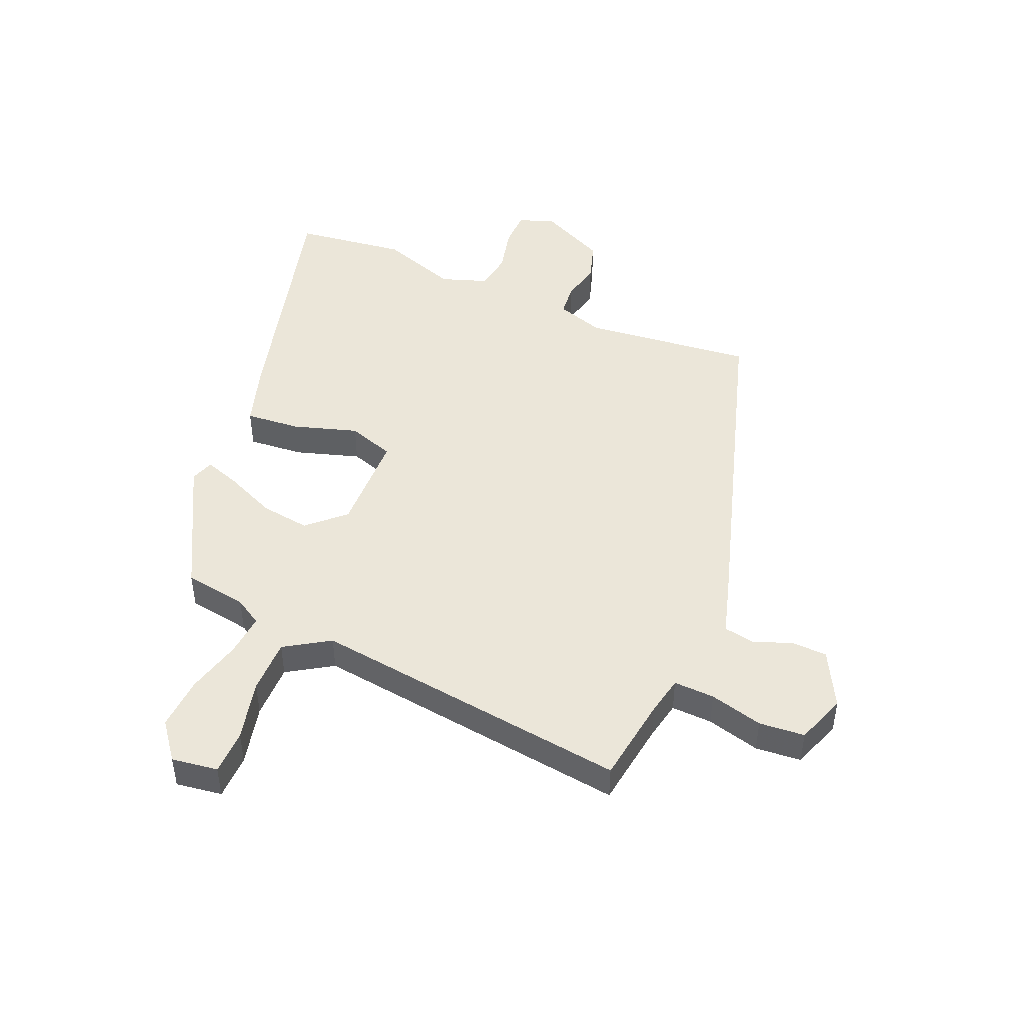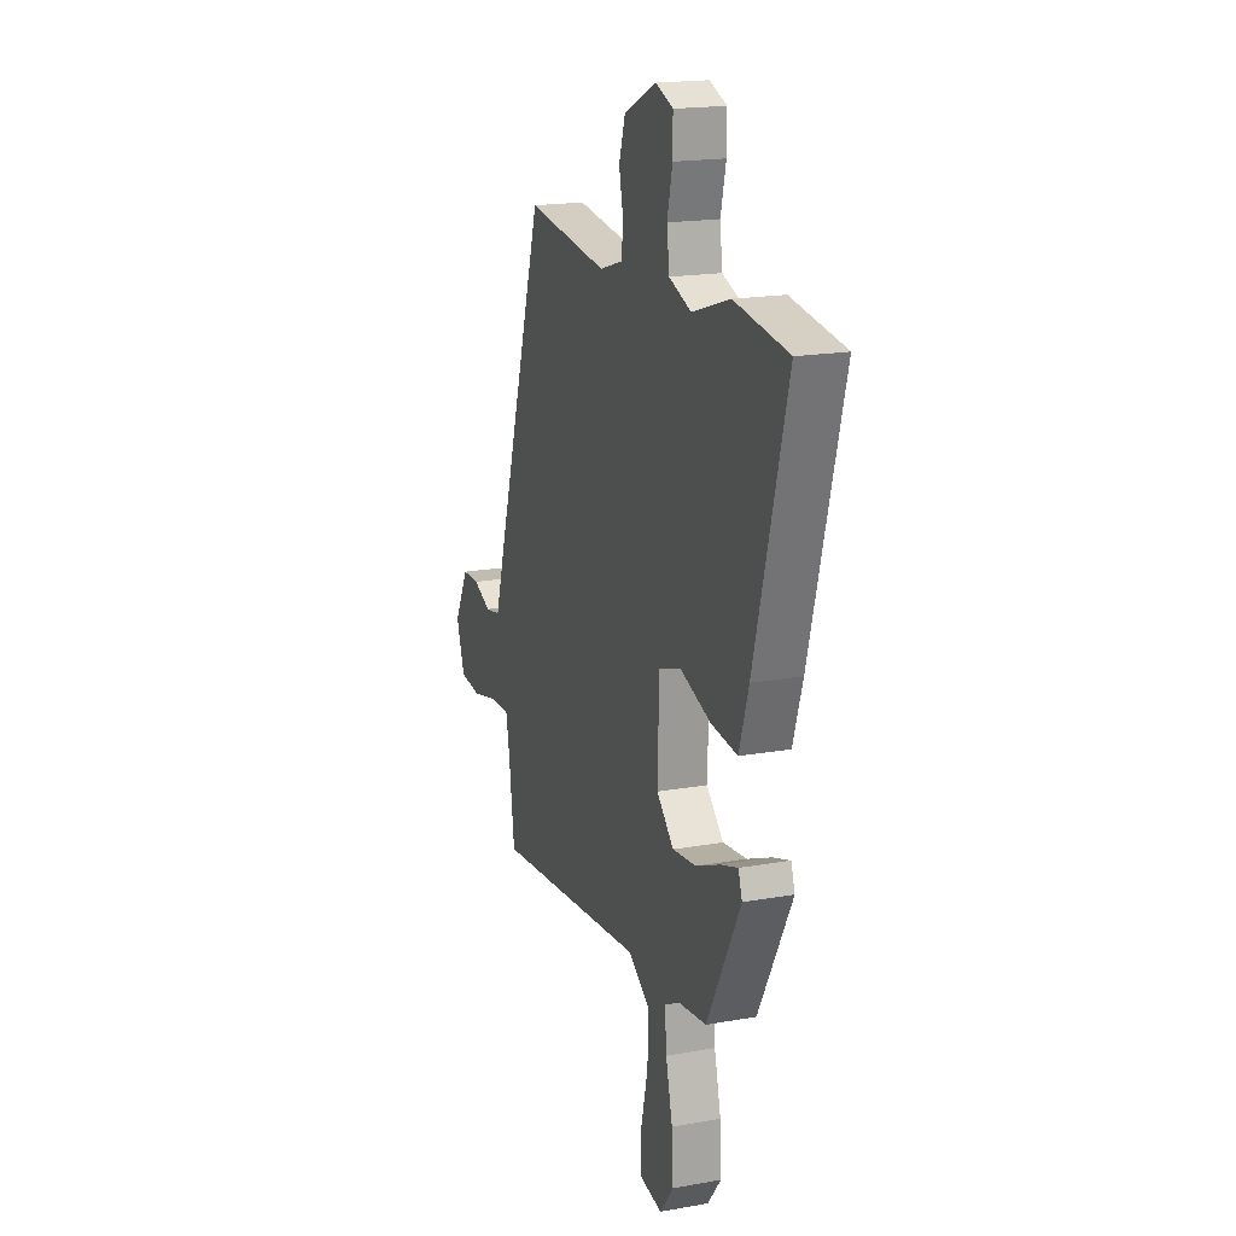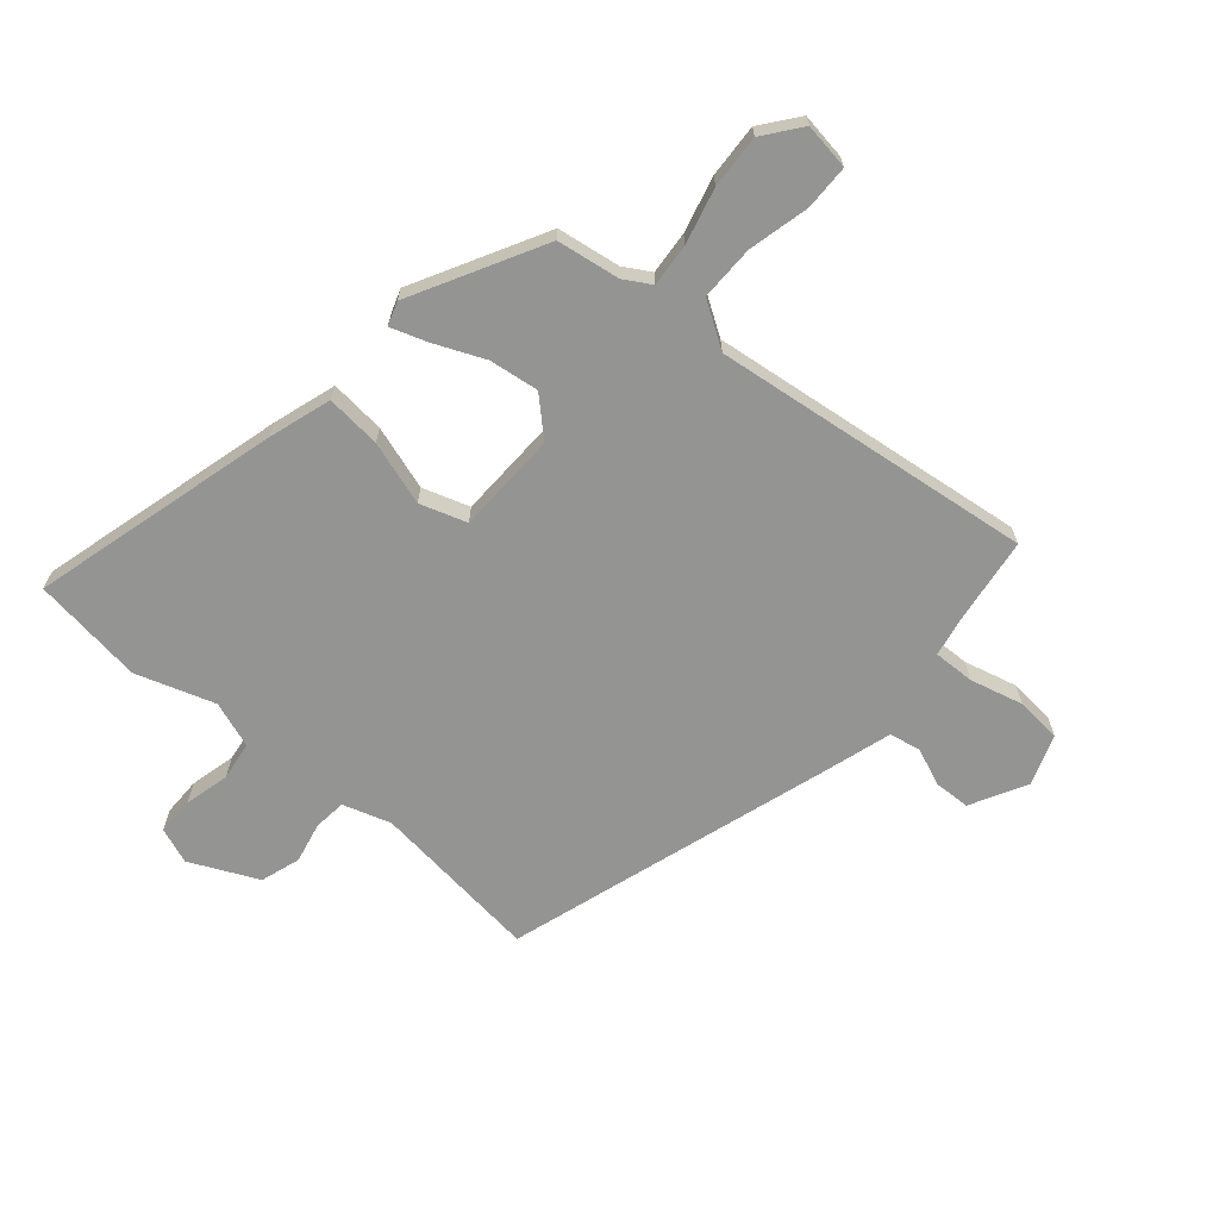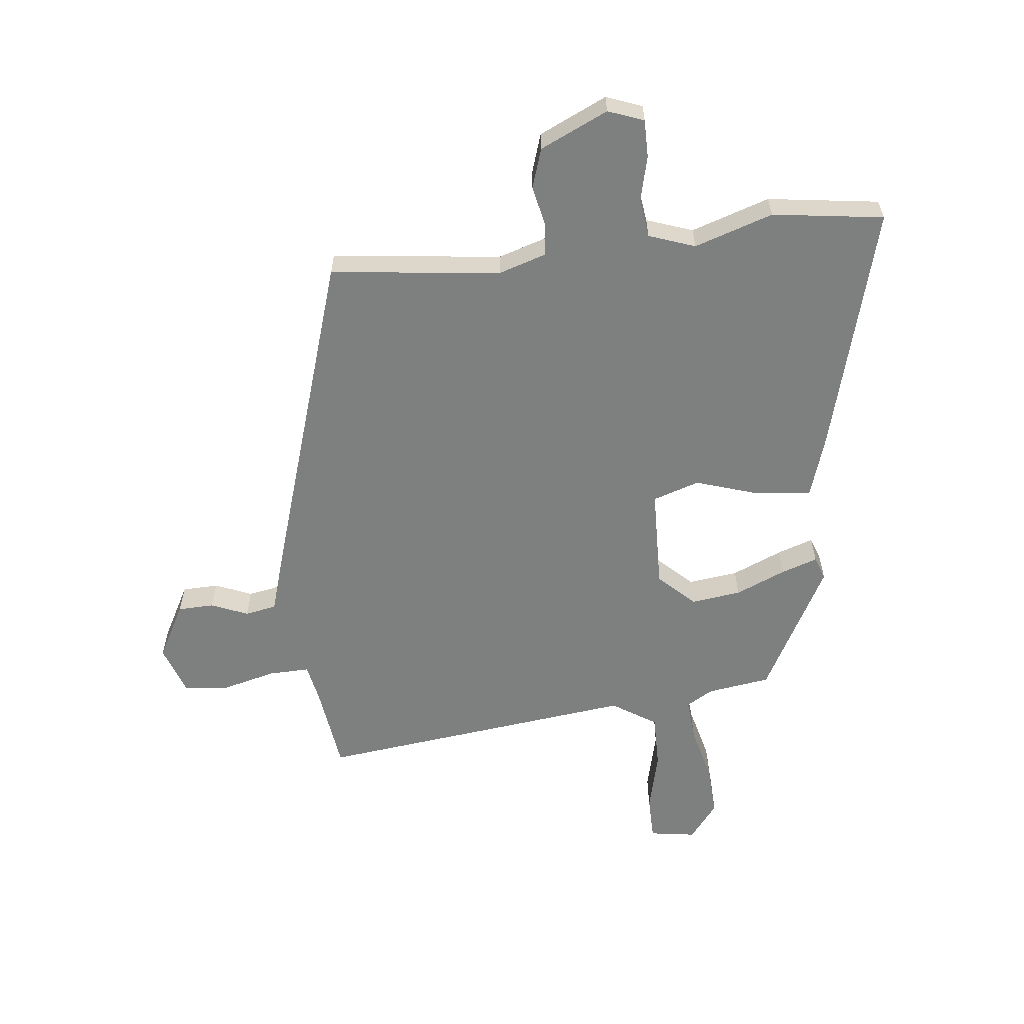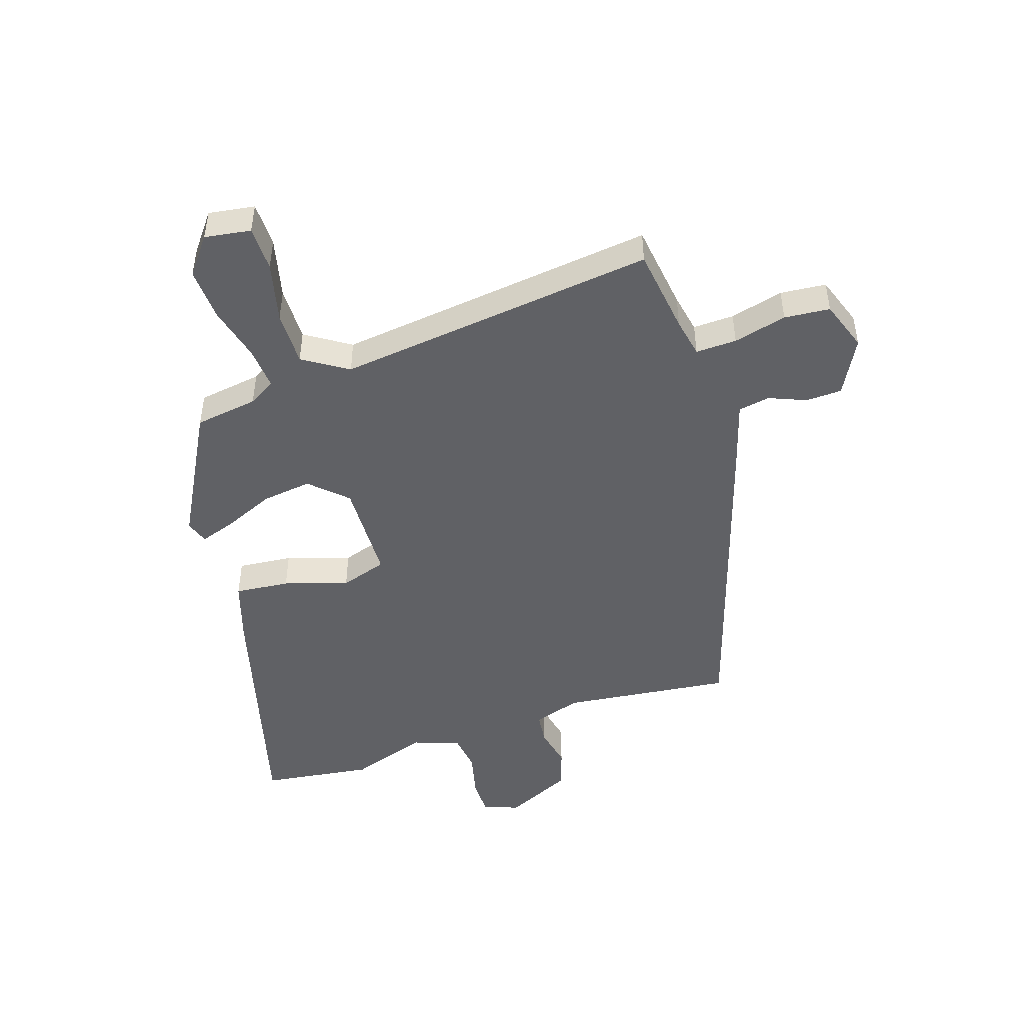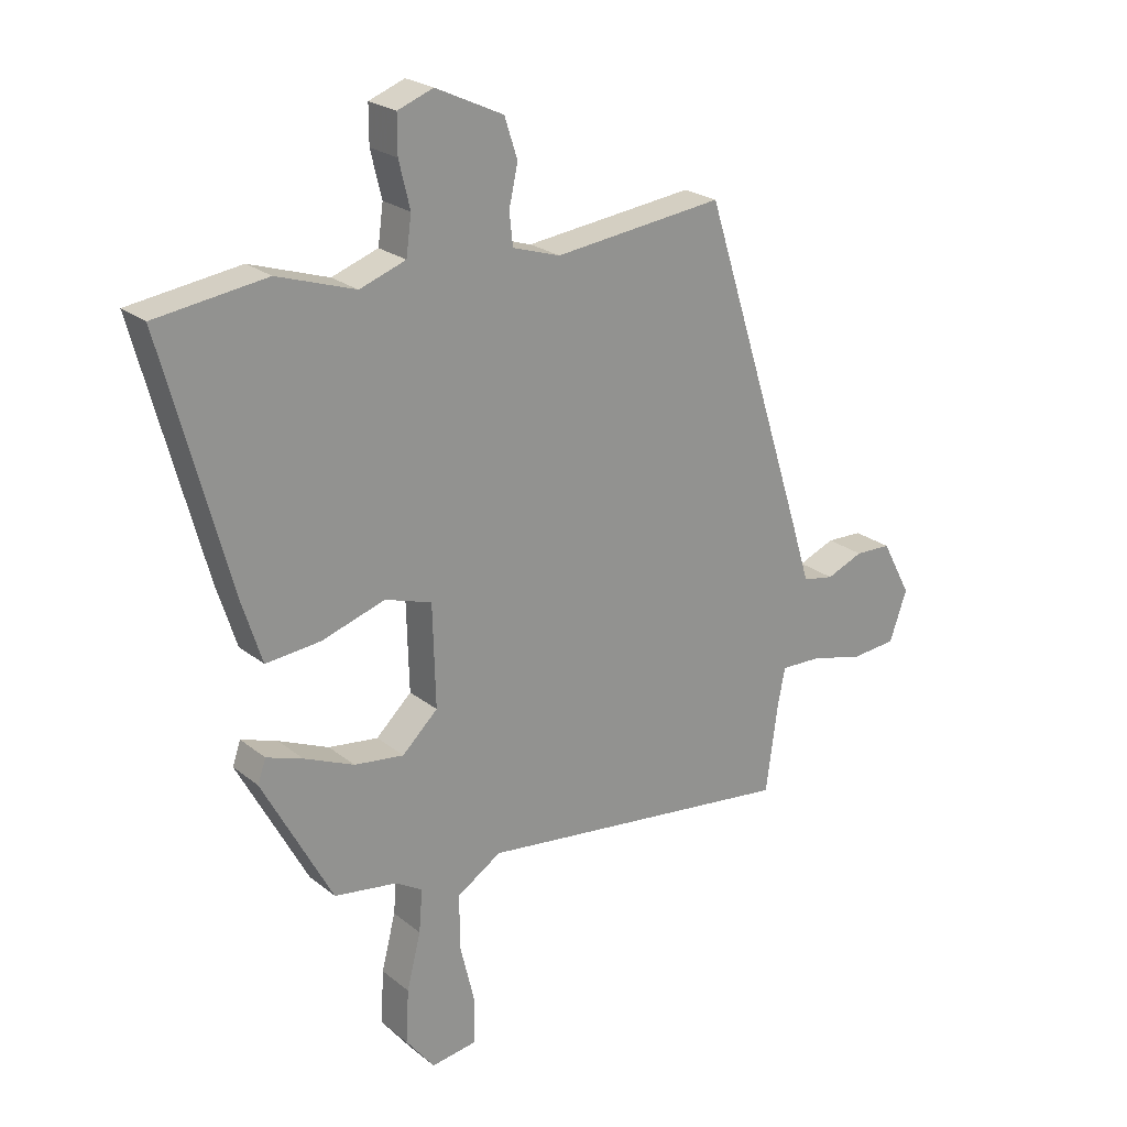
<metadata>
{"format":"obj","ext":"obj","renderer":"f3d","projection":"perspective","resolution":1024,"background":"white","views":[{"elev":47.0,"azim":-156.5,"up":"+Y"},{"elev":18.5,"azim":71.0,"up":"+Z"},{"elev":-67.0,"azim":139.5,"up":"+Y"},{"elev":-59.6,"azim":6.3,"up":"+Y"},{"elev":-47.7,"azim":-161.8,"up":"+Y"},{"elev":23.2,"azim":143.0,"up":"+Z"}]}
</metadata>
<code>
v 0.428 0.07 0.51
v 0.618 0.07 0.484
v 0.503 0.07 0.06
v 0.469 0.07 -0.046
v 0.375 0.07 -0.037
v 0.266 0.07 -0.002
v 0.186 0.07 -0.028
v 0.181 0.07 -0.202
v 0.242 0.07 -0.26
v 0.327 0.07 -0.249
v 0.413 0.07 -0.212
v 0.475 0.07 -0.191
v 0.489 0.07 -0.231
v 0.369 0.07 -0.454
v 0.261 0.07 -0.47
v 0.215 0.07 -0.497
v 0.221 0.07 -0.57
v 0.245 0.07 -0.665
v 0.25 0.07 -0.756
v 0.201 0.07 -0.819
v 0.122 0.07 -0.807
v 0.121 0.07 -0.73
v 0.146 0.07 -0.626
v 0.147 0.07 -0.532
v 0.071 0.07 -0.483
v -0.477 0.07 -0.549
v -0.497 0.07 -0.4
v -0.51 0.07 -0.333
v -0.58 0.07 -0.335
v -0.671 0.07 -0.358
v -0.749 0.07 -0.351
v -0.779 0.07 -0.265
v -0.728 0.07 -0.17
v -0.666 0.07 -0.168
v -0.603 0.07 -0.194
v -0.549 0.07 -0.184
v -0.515 0.07 -0.073
v -0.337 0.07 0.487
v -0.047 0.07 0.453
v 0.035 0.07 0.479
v 0.041 0.07 0.534
v 0.026 0.07 0.603
v 0.048 0.07 0.671
v 0.164 0.07 0.725
v 0.225 0.07 0.702
v 0.225 0.07 0.638
v 0.206 0.07 0.56
v 0.215 0.07 0.494
v 0.294 0.07 0.466
v 0.428 0 0.51
v 0.618 0 0.484
v 0.503 0 0.06
v 0.469 0 -0.046
v 0.375 0 -0.037
v 0.266 0 -0.002
v 0.186 0 -0.028
v 0.181 0 -0.202
v 0.242 0 -0.26
v 0.327 0 -0.249
v 0.413 0 -0.212
v 0.475 0 -0.191
v 0.489 0 -0.231
v 0.369 0 -0.454
v 0.261 0 -0.47
v 0.215 0 -0.497
v 0.221 0 -0.57
v 0.245 0 -0.665
v 0.25 0 -0.756
v 0.201 0 -0.819
v 0.122 0 -0.807
v 0.121 0 -0.73
v 0.146 0 -0.626
v 0.147 0 -0.532
v 0.071 0 -0.483
v -0.477 0 -0.549
v -0.497 0 -0.4
v -0.51 0 -0.333
v -0.58 0 -0.335
v -0.671 0 -0.358
v -0.749 0 -0.351
v -0.779 0 -0.265
v -0.728 0 -0.17
v -0.666 0 -0.168
v -0.603 0 -0.194
v -0.549 0 -0.184
v -0.515 0 -0.073
v -0.337 0 0.487
v -0.047 0 0.453
v 0.035 0 0.479
v 0.041 0 0.534
v 0.026 0 0.603
v 0.048 0 0.671
v 0.164 0 0.725
v 0.225 0 0.702
v 0.225 0 0.638
v 0.206 0 0.56
v 0.215 0 0.494
v 0.294 0 0.466
f 45 46 47
f 44 45 47
f 43 44 47
f 42 43 47
f 41 42 47
f 40 41 47 48
f 39 40 48 49
f 36 37 38 39
f 33 34 35
f 32 33 35
f 31 32 35
f 30 31 35
f 29 30 35
f 28 29 35 36
f 25 26 27
f 25 27 28
f 21 22 23
f 20 21 23
f 19 20 23
f 18 19 23
f 17 18 23
f 16 17 23 24
f 15 16 24 25
f 14 15 25
f 13 14 25
f 12 13 25
f 11 12 25
f 10 11 25
f 4 5 6
f 3 4 6
f 2 3 6
f 1 2 6
f 49 1 6
f 49 6 7
f 39 49 7
f 36 39 7 8
f 28 36 8 9
f 25 28 9
f 9 10 25
f 96 95 94
f 96 94 93
f 96 93 92
f 96 92 91
f 96 91 90
f 97 96 90 89
f 98 97 89 88
f 88 87 86 85
f 84 83 82
f 84 82 81
f 84 81 80
f 84 80 79
f 84 79 78
f 85 84 78 77
f 76 75 74
f 77 76 74
f 72 71 70
f 72 70 69
f 72 69 68
f 72 68 67
f 72 67 66
f 73 72 66 65
f 74 73 65 64
f 74 64 63
f 74 63 62
f 74 62 61
f 74 61 60
f 74 60 59
f 55 54 53
f 55 53 52
f 55 52 51
f 55 51 50
f 55 50 98
f 56 55 98
f 56 98 88
f 57 56 88 85
f 58 57 85 77
f 58 77 74
f 74 59 58
f 1 50 51 2
f 2 51 52 3
f 3 52 53 4
f 4 53 54 5
f 5 54 55 6
f 6 55 56 7
f 7 56 57 8
f 8 57 58 9
f 9 58 59 10
f 10 59 60 11
f 11 60 61 12
f 12 61 62 13
f 13 62 63 14
f 14 63 64 15
f 15 64 65 16
f 16 65 66 17
f 17 66 67 18
f 18 67 68 19
f 19 68 69 20
f 20 69 70 21
f 21 70 71 22
f 22 71 72 23
f 23 72 73 24
f 24 73 74 25
f 25 74 75 26
f 26 75 76 27
f 27 76 77 28
f 28 77 78 29
f 29 78 79 30
f 30 79 80 31
f 31 80 81 32
f 32 81 82 33
f 33 82 83 34
f 34 83 84 35
f 35 84 85 36
f 36 85 86 37
f 37 86 87 38
f 38 87 88 39
f 39 88 89 40
f 40 89 90 41
f 41 90 91 42
f 42 91 92 43
f 43 92 93 44
f 44 93 94 45
f 45 94 95 46
f 46 95 96 47
f 47 96 97 48
f 48 97 98 49
f 49 98 50 1

</code>
